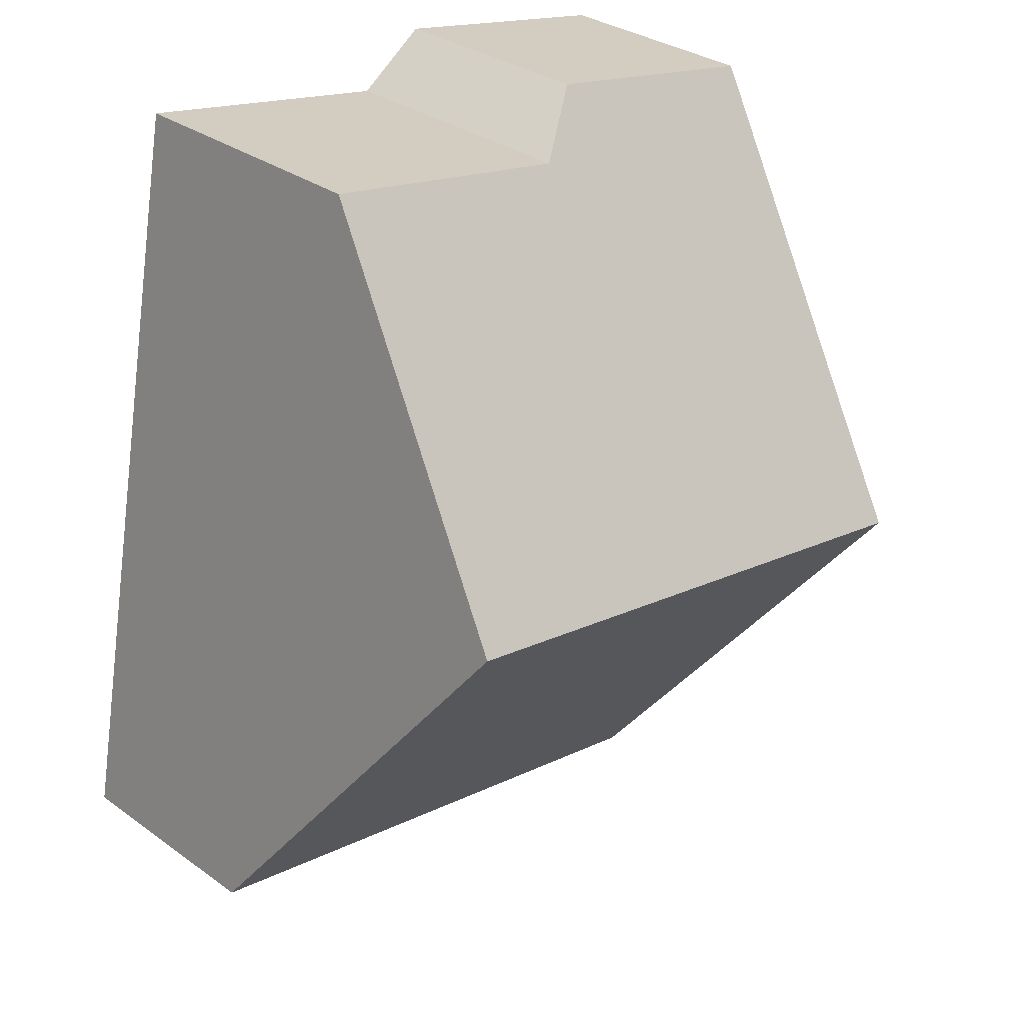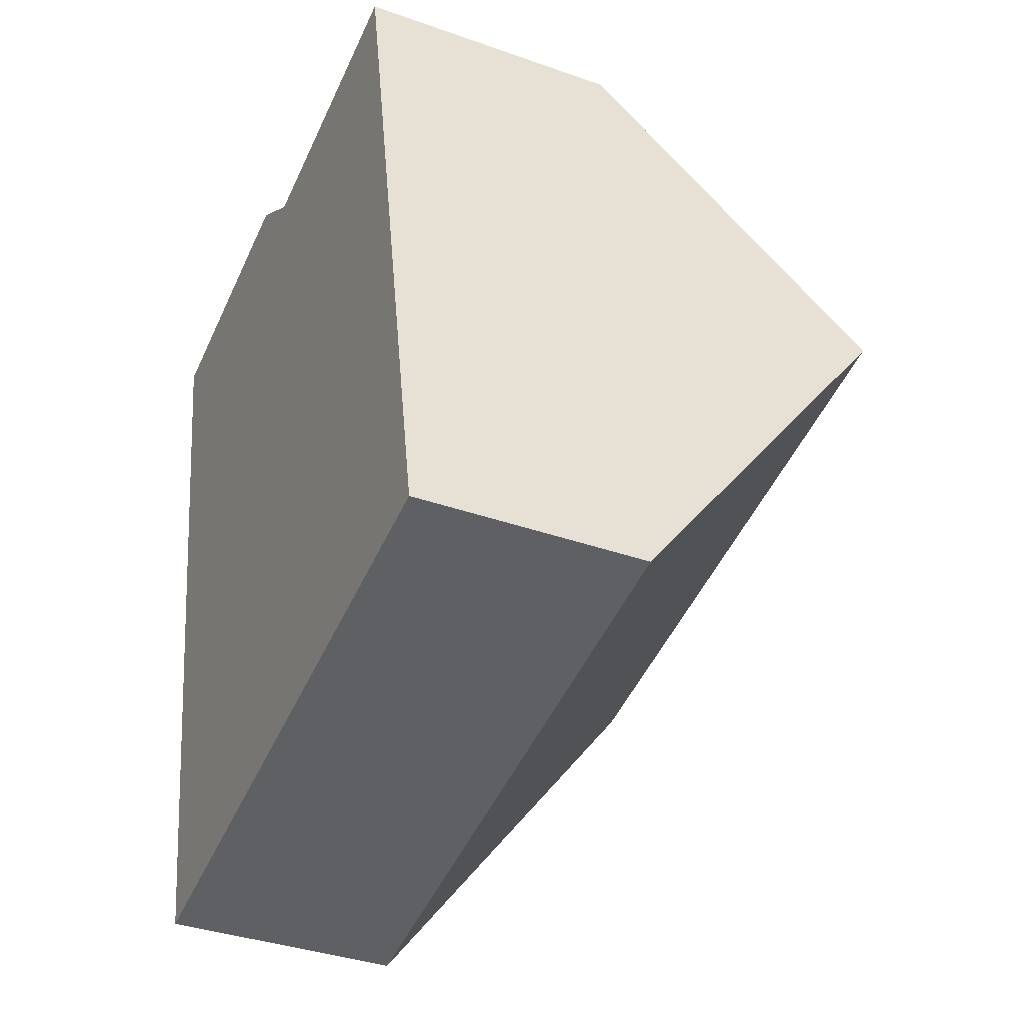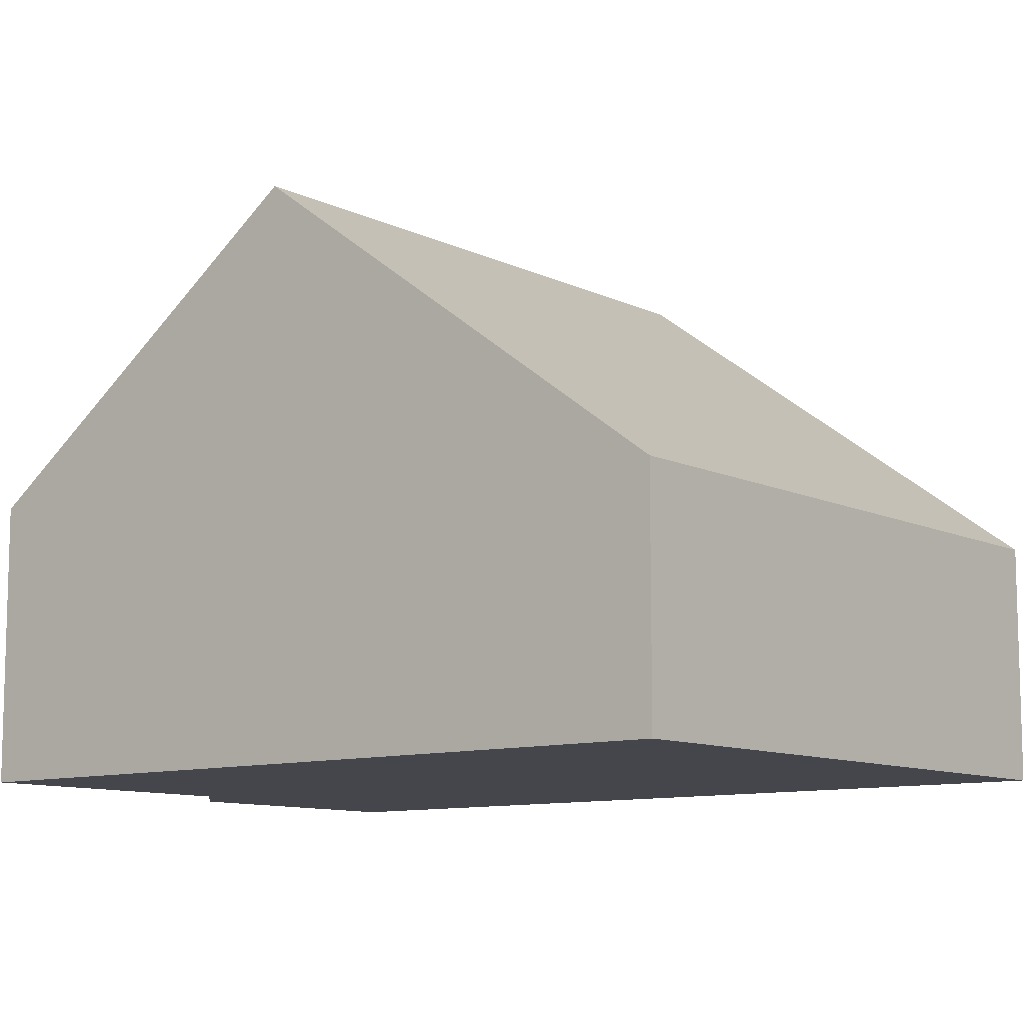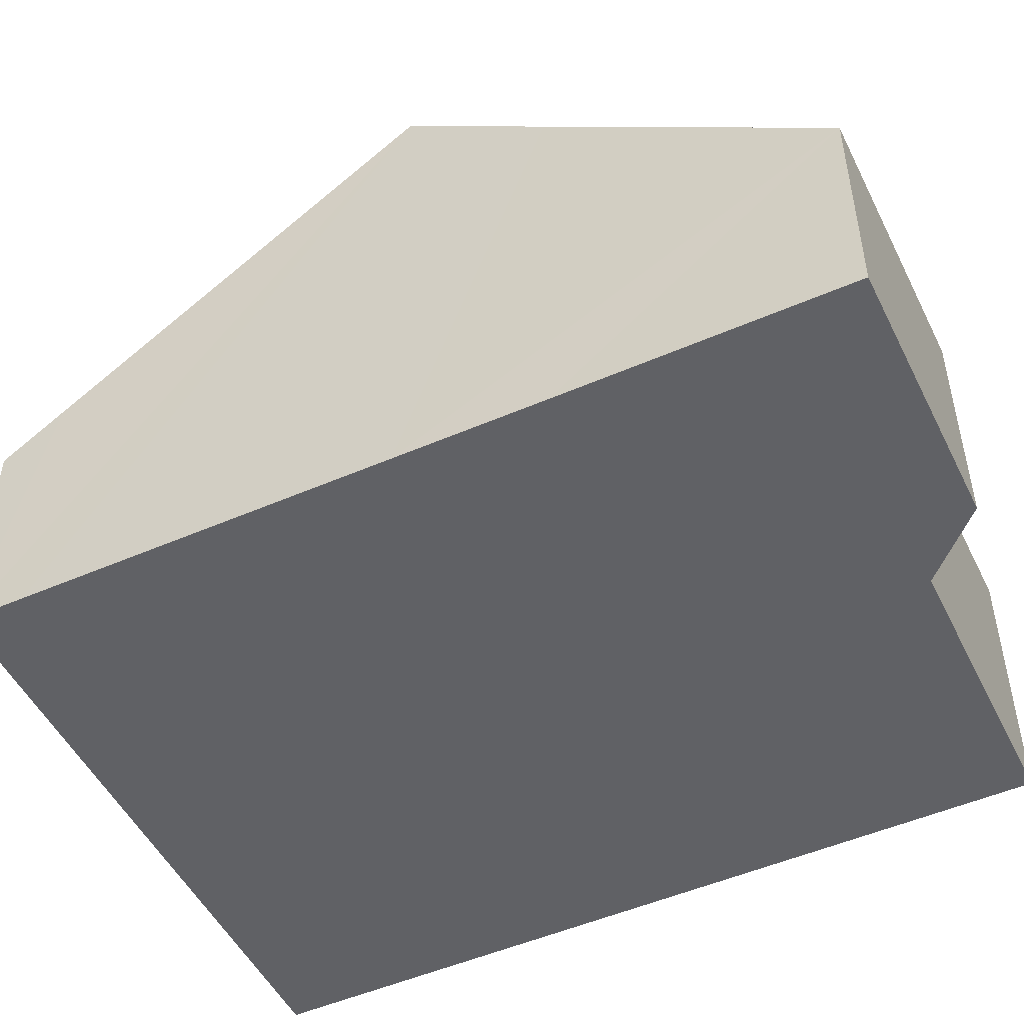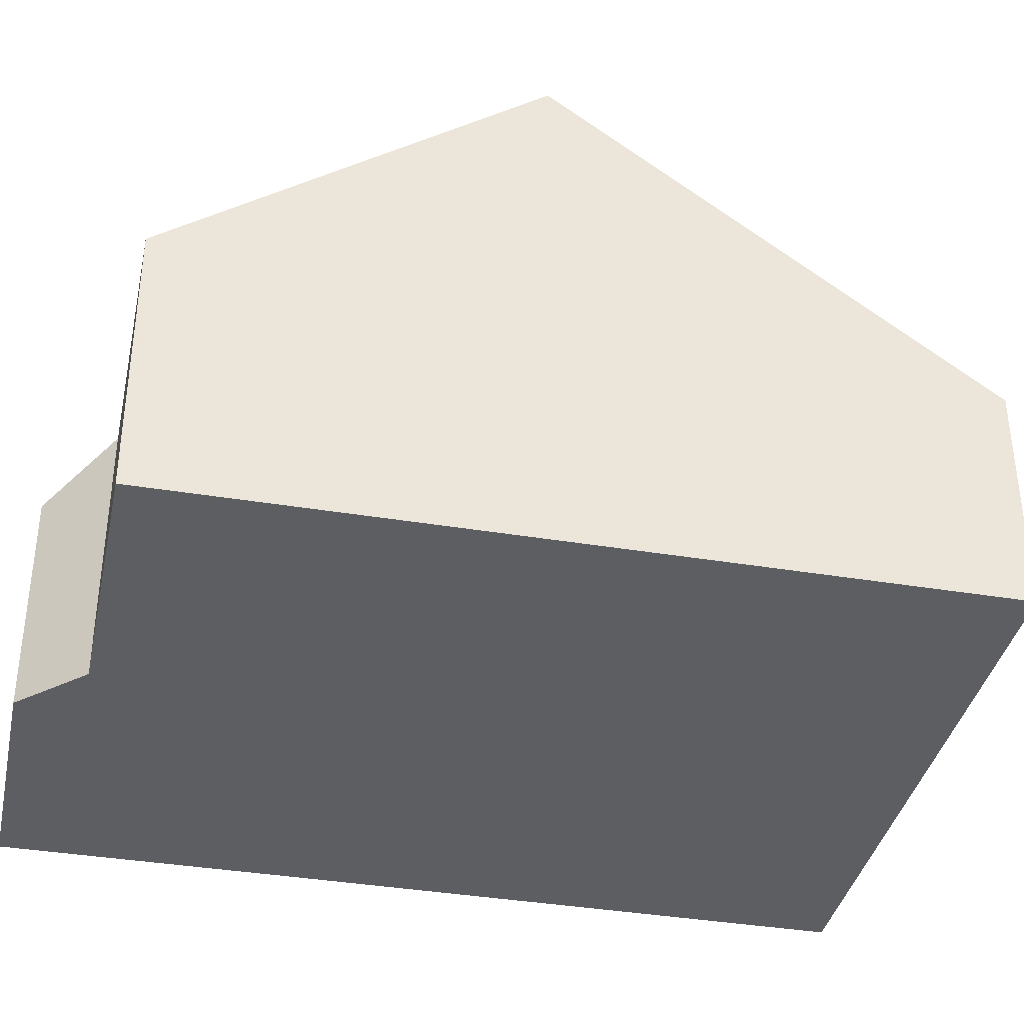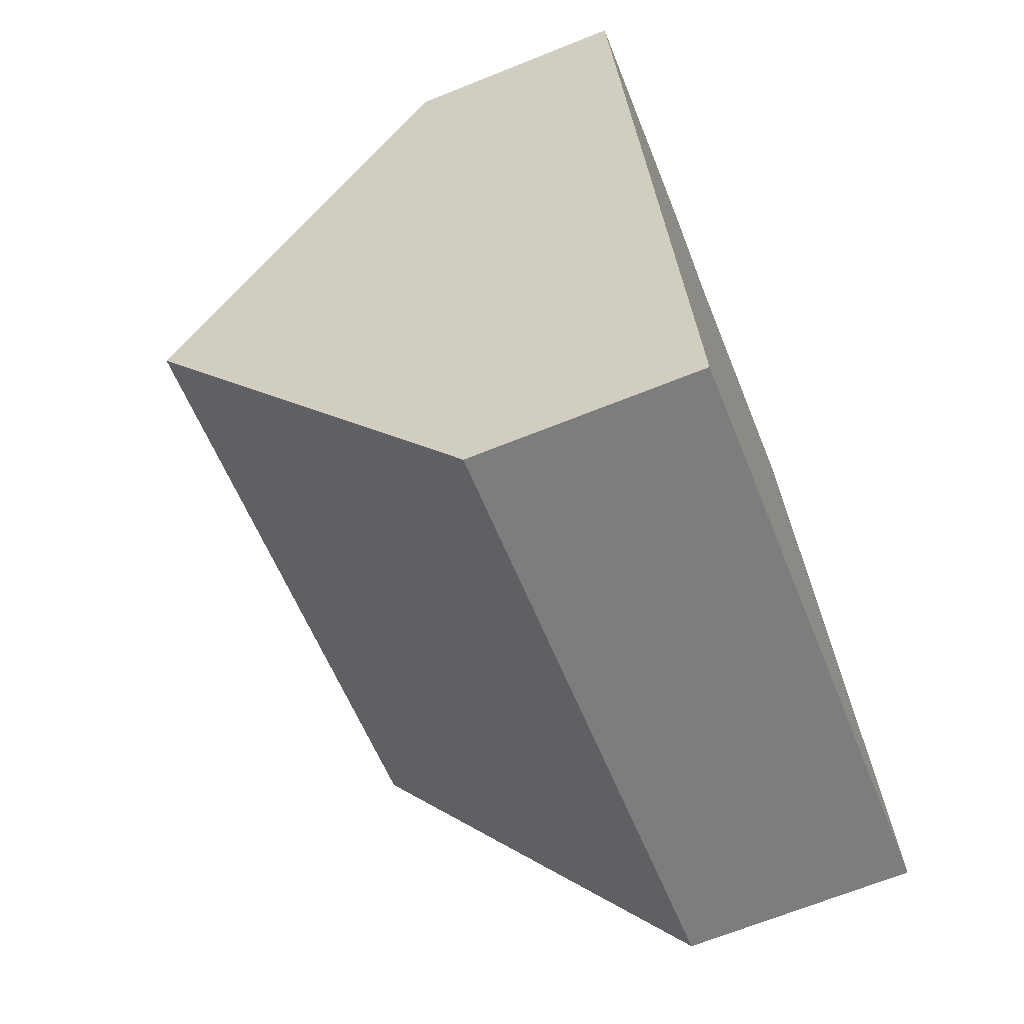
<metadata>
{"format":"obj","ext":"obj","renderer":"f3d","projection":"perspective","resolution":1024,"background":"white","views":[{"elev":32.0,"azim":135.1,"up":"+Z"},{"elev":-37.1,"azim":65.5,"up":"+Z"},{"elev":-10.1,"azim":118.2,"up":"+Y"},{"elev":-50.1,"azim":-75.4,"up":"+Y"},{"elev":-37.6,"azim":66.9,"up":"+Y"},{"elev":-69.2,"azim":-68.3,"up":"+Z"}]}
</metadata>
<code>
v  10.79 8.507 -4.793
v  2.401 4.285 -12.37
v  1.296 8.507 -6.65
v  2.583 3.597 -13.3
v  12.09 3.597 -11.44
v  4.129 3.598 0.809
v  5.287 4.329 0.007
v  0 3.598 2.203e-16
v  0.856 6.826 -4.372
v  9.678 4.328 0.867
v  0 0 0
v  4.129 -4.954e-17 0.809
v  5.287 -4.286e-19 0.007
v  9.678 -5.309e-17 0.867
v  10.79 2.935e-16 -4.793
v  12.09 7.007e-16 -11.44
v  2.583 8.146e-16 -13.3
v  2.401 7.575e-16 -12.37
v  1.296 4.072e-16 -6.65
v  0.856 2.677e-16 -4.372
g defaultobject
f 1 2 3
f 2 1 4
f 4 1 5
f 6 7 8
f 9 1 3
f 1 9 8
f 1 8 7
f 1 7 10
f 11 6 8
f 6 11 12
f 13 10 7
f 10 13 14
f 6 13 7
f 13 6 12
f 14 1 10
f 1 14 5
f 5 14 15
f 5 15 16
f 16 4 5
f 4 16 17
f 17 2 4
f 2 17 3
f 3 17 18
f 3 18 19
f 3 19 9
f 9 19 8
f 8 19 20
f 8 20 11
f 15 17 16
f 17 15 14
f 17 14 18
f 18 14 19
f 19 14 13
f 19 13 20
f 20 13 12
f 20 12 11

</code>
